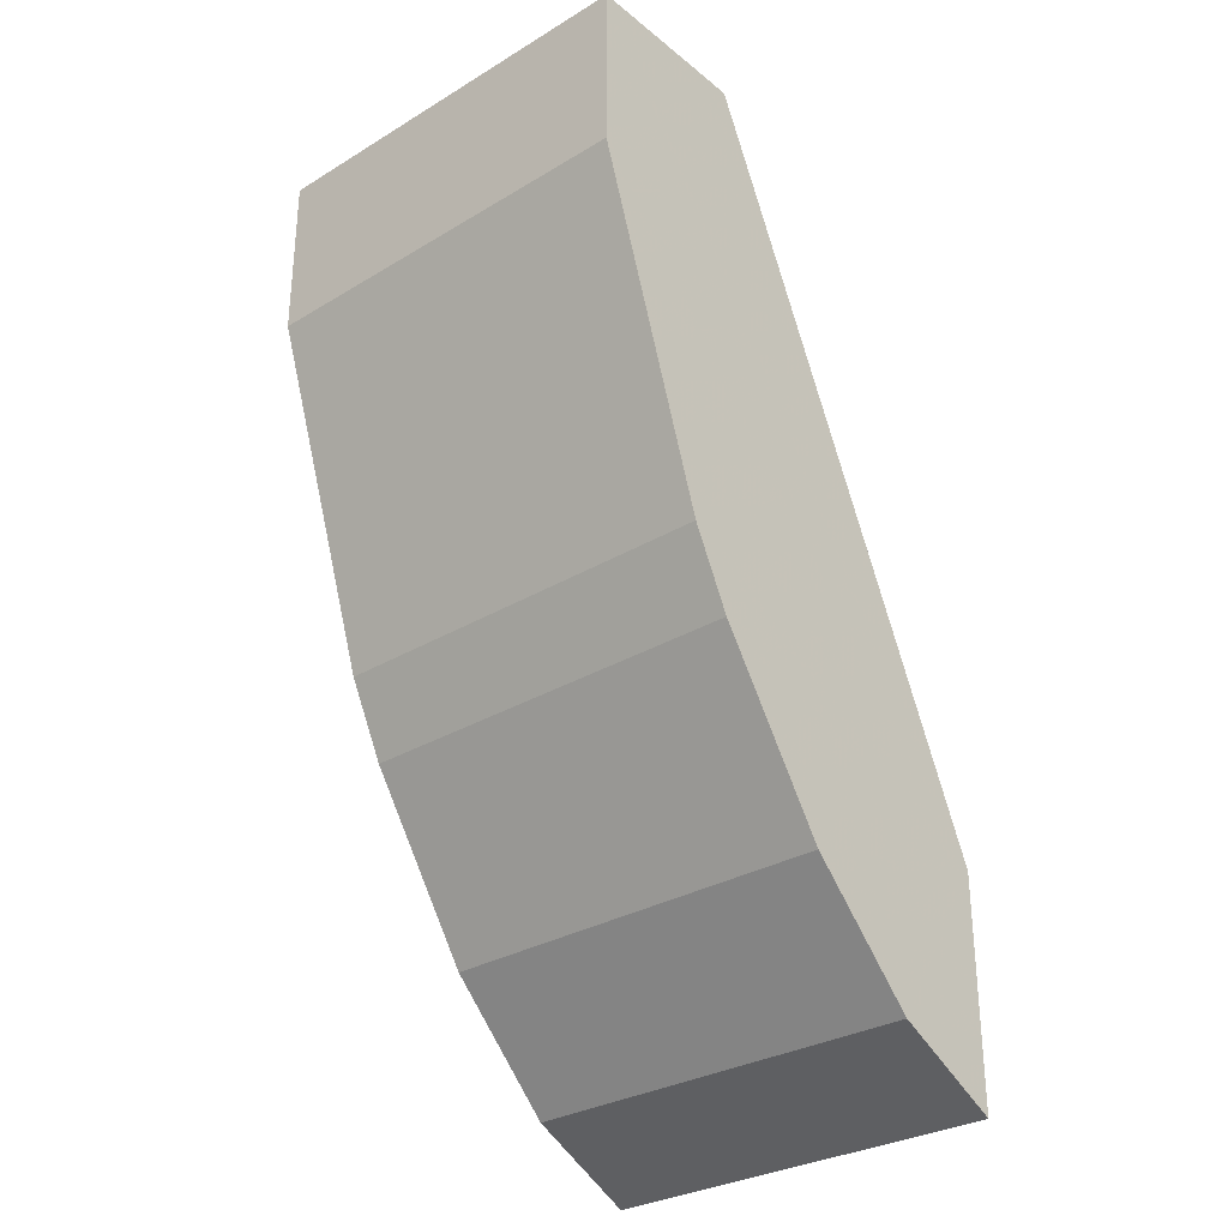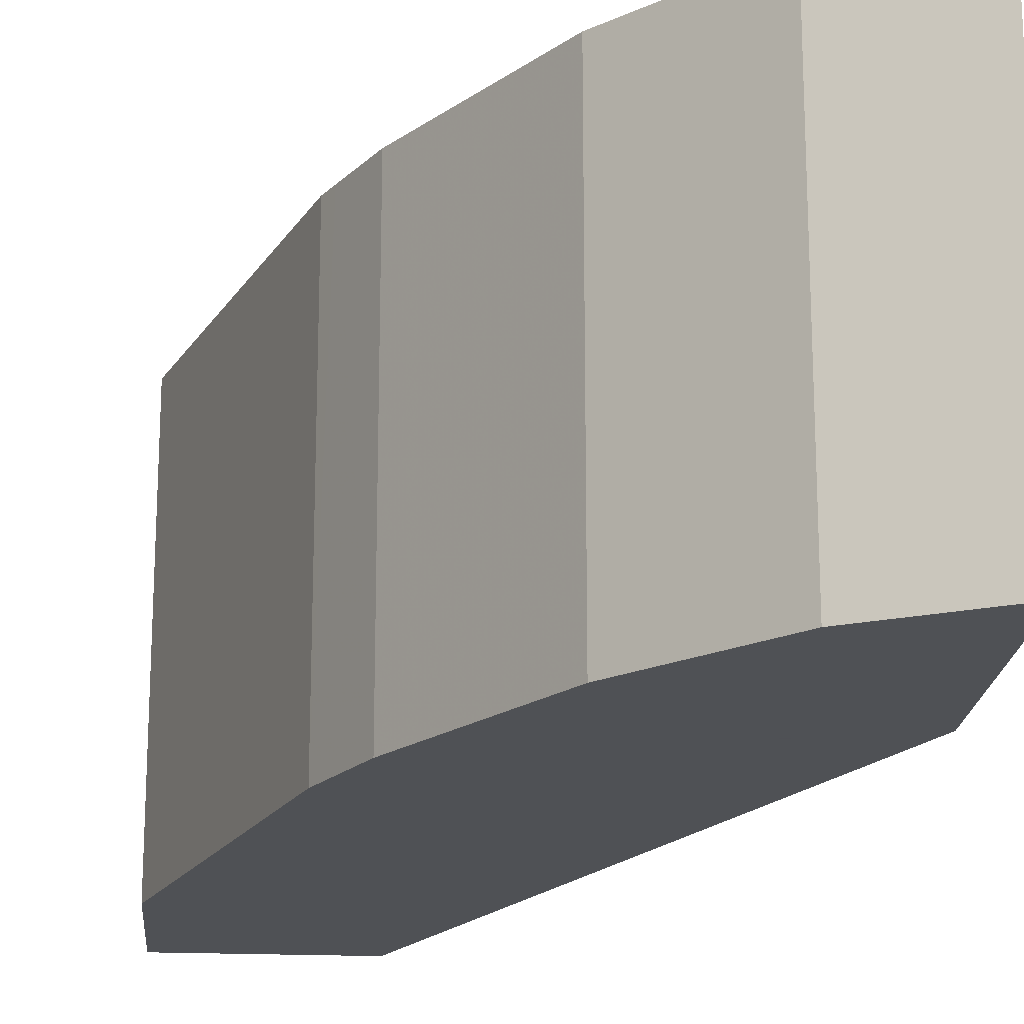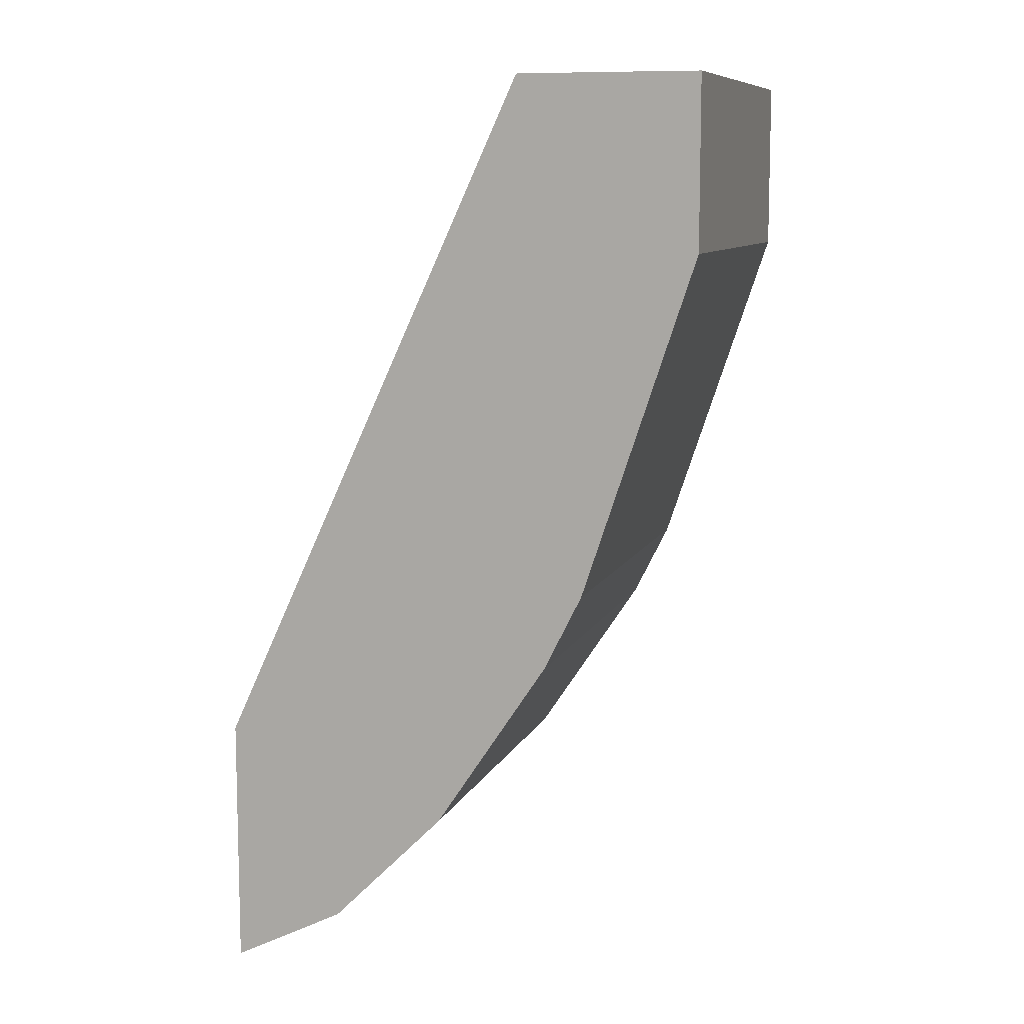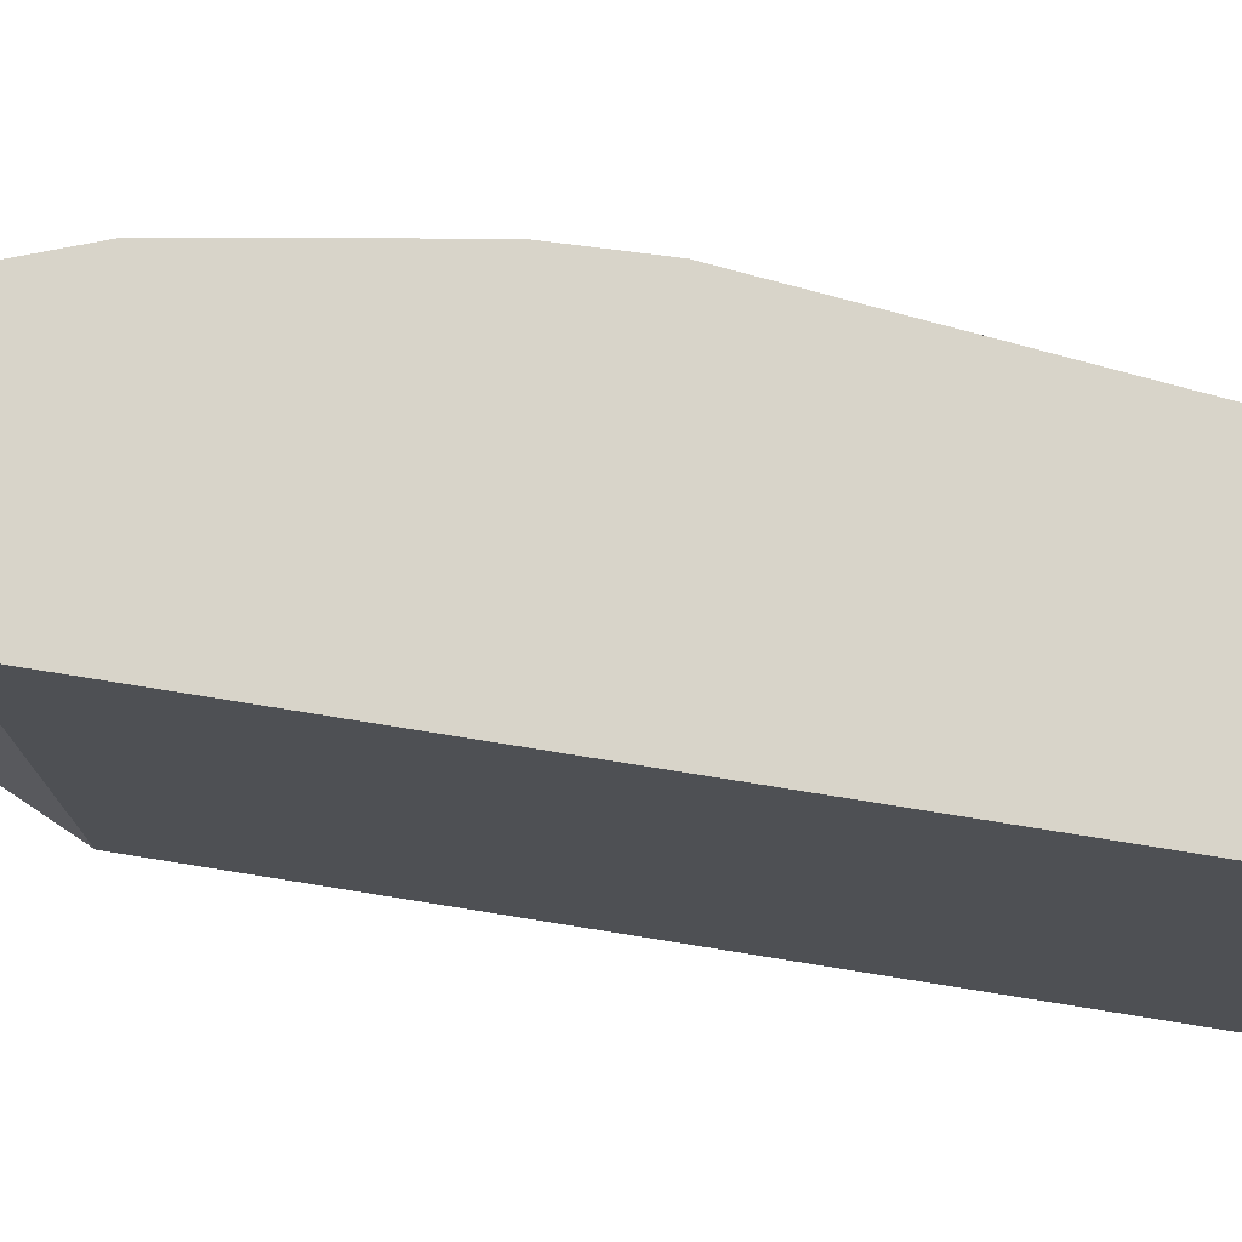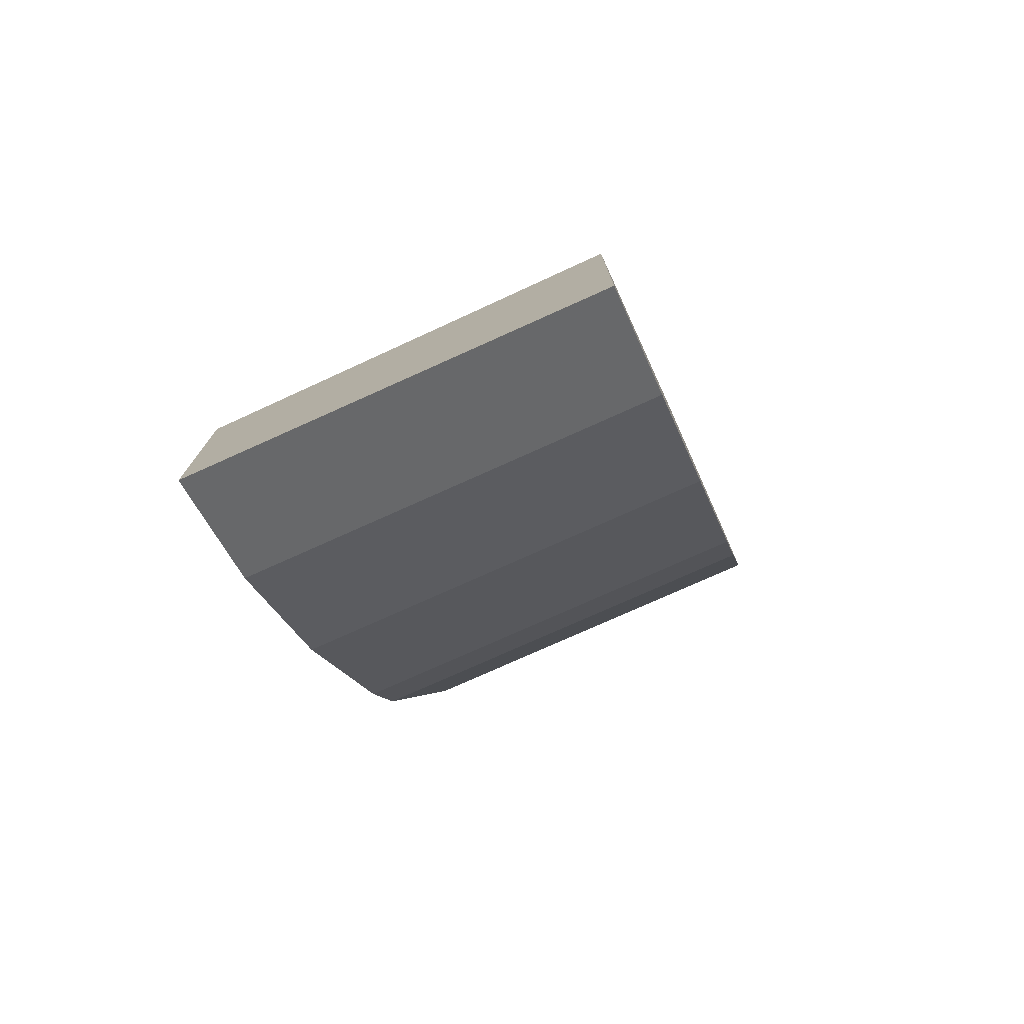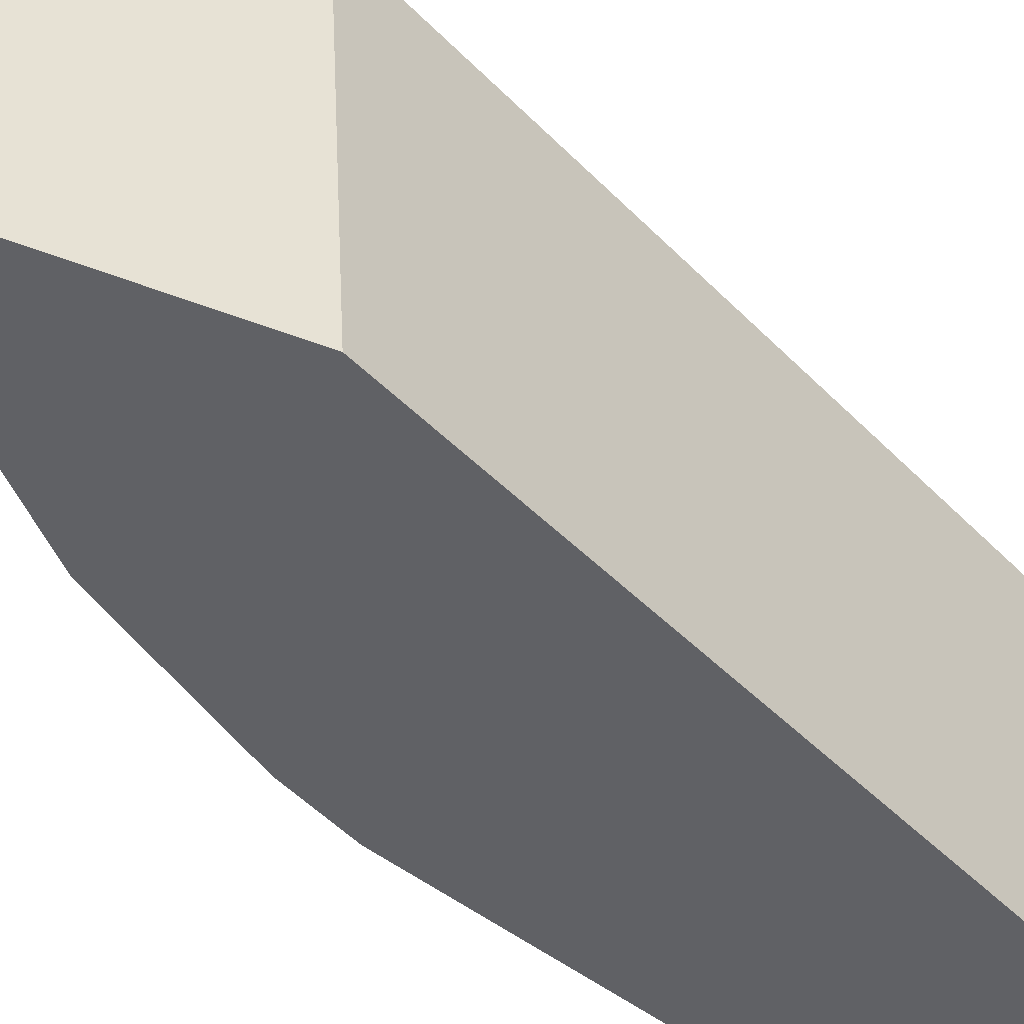
<metadata>
{"format":"obj","ext":"obj","renderer":"f3d","projection":"perspective","resolution":1024,"background":"white","views":[{"elev":-30.4,"azim":131.0,"up":"+Z"},{"elev":-19.5,"azim":175.4,"up":"+Y"},{"elev":9.5,"azim":16.5,"up":"+Z"},{"elev":75.1,"azim":-56.1,"up":"+Y"},{"elev":-76.4,"azim":-65.8,"up":"+Z"},{"elev":-47.3,"azim":-113.8,"up":"+Y"}]}
</metadata>
<code>
v 0.2224 -0.8704 -0.2332
v 0.2224 -0.7288 -0.2417
v 0.2224 -0.8704 -0.3203
v 0.3296 -0.8704 3.158e-05
v 0.3334 -0.7288 2.3e-07
v 0.2224 -0.7288 -0.3203
v 0.2484 -0.8704 -0.3072
v 0.3371 -0.8704 6.294e-05
v 0.3334 -0.863 6.294e-05
v 0.3334 -0.7453 6.294e-05
v 0.3428 -0.7288 6.294e-05
v 0.2484 -0.7288 -0.3072
v 0.2615 -0.8704 -0.3007
v 0.3885 -0.8704 6.294e-05
v 0.3922 -0.7453 6.294e-05
v 0.3922 -0.7288 3.158e-05
v 0.2615 -0.7288 -0.3007
v 0.2811 -0.8704 -0.2811
v 0.3922 -0.8704 3.158e-05
v 0.3922 -0.863 6.294e-05
v 0.3922 -0.7288 -0.05886
v 0.2811 -0.7288 -0.2811
v 0.3007 -0.8704 -0.2615
v 0.3922 -0.8704 -0.05886
v 0.353 -0.7288 -0.1765
v 0.3007 -0.7288 -0.2615
v 0.3399 -0.8704 -0.2026
v 0.353 -0.8704 -0.1765
v 0.3498 -0.7288 -0.1828
v 0.3399 -0.7288 -0.2026
f 8 10 9
f 11 15 16
f 4 10 5
f 13 17 22
f 8 11 10
f 8 15 11
f 5 10 11
f 8 14 20
f 7 17 13
f 7 12 17
f 13 22 18
f 8 20 15
f 14 19 20
f 27 30 29
f 15 19 24
f 15 24 21
f 15 21 16
f 18 22 26
f 18 26 23
f 21 24 28
f 21 28 25
f 23 26 30
f 23 30 27
f 25 28 29
f 27 29 28
f 4 9 10
f 15 20 19
f 4 8 9
f 1 19 14
f 3 6 12
f 1 2 6
f 1 6 3
f 1 3 7
f 1 7 13
f 1 13 18
f 1 18 23
f 3 12 7
f 1 27 28
f 1 28 24
f 1 24 19
f 1 14 8
f 1 8 4
f 1 23 27
f 1 5 2
f 1 4 5
f 2 12 6
f 2 17 12
f 2 22 17
f 2 30 26
f 2 29 30
f 2 26 22
f 2 21 25
f 2 16 21
f 2 11 16
f 2 5 11
f 2 25 29

</code>
